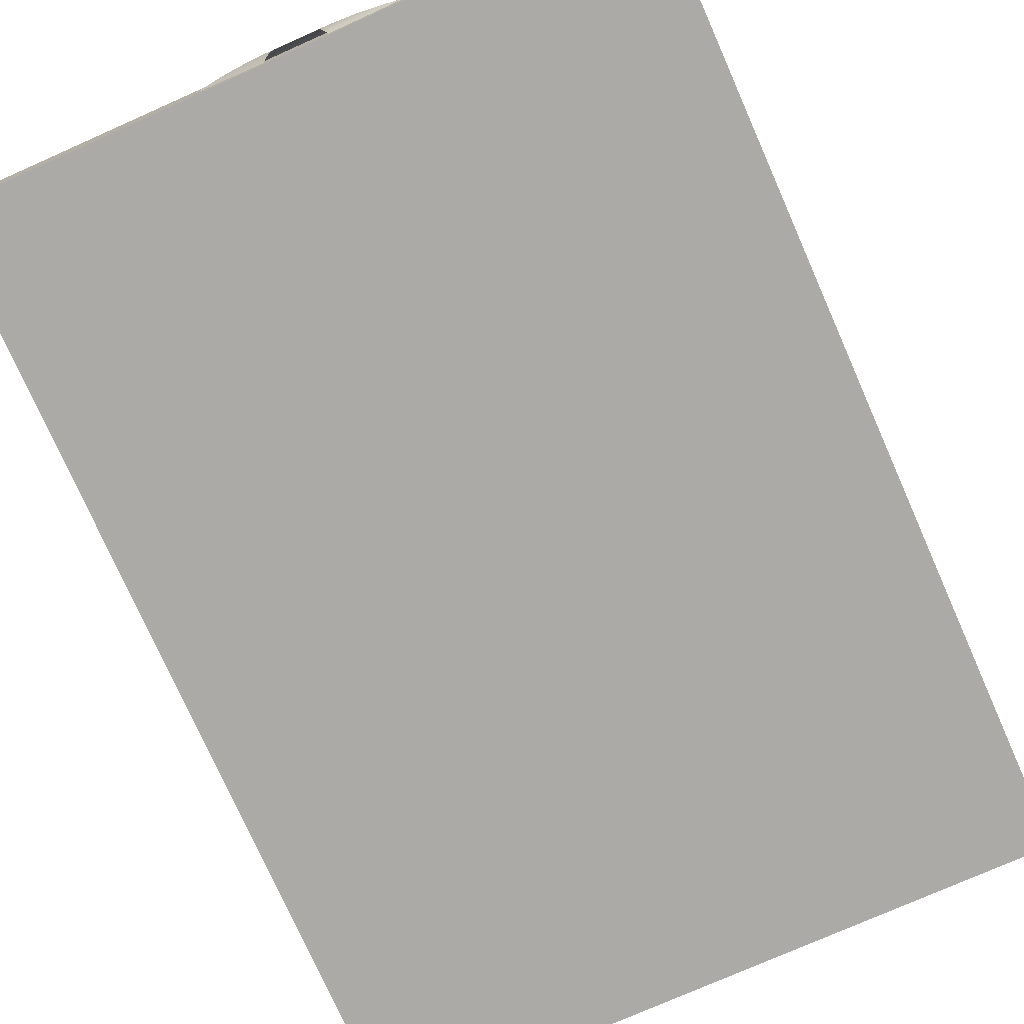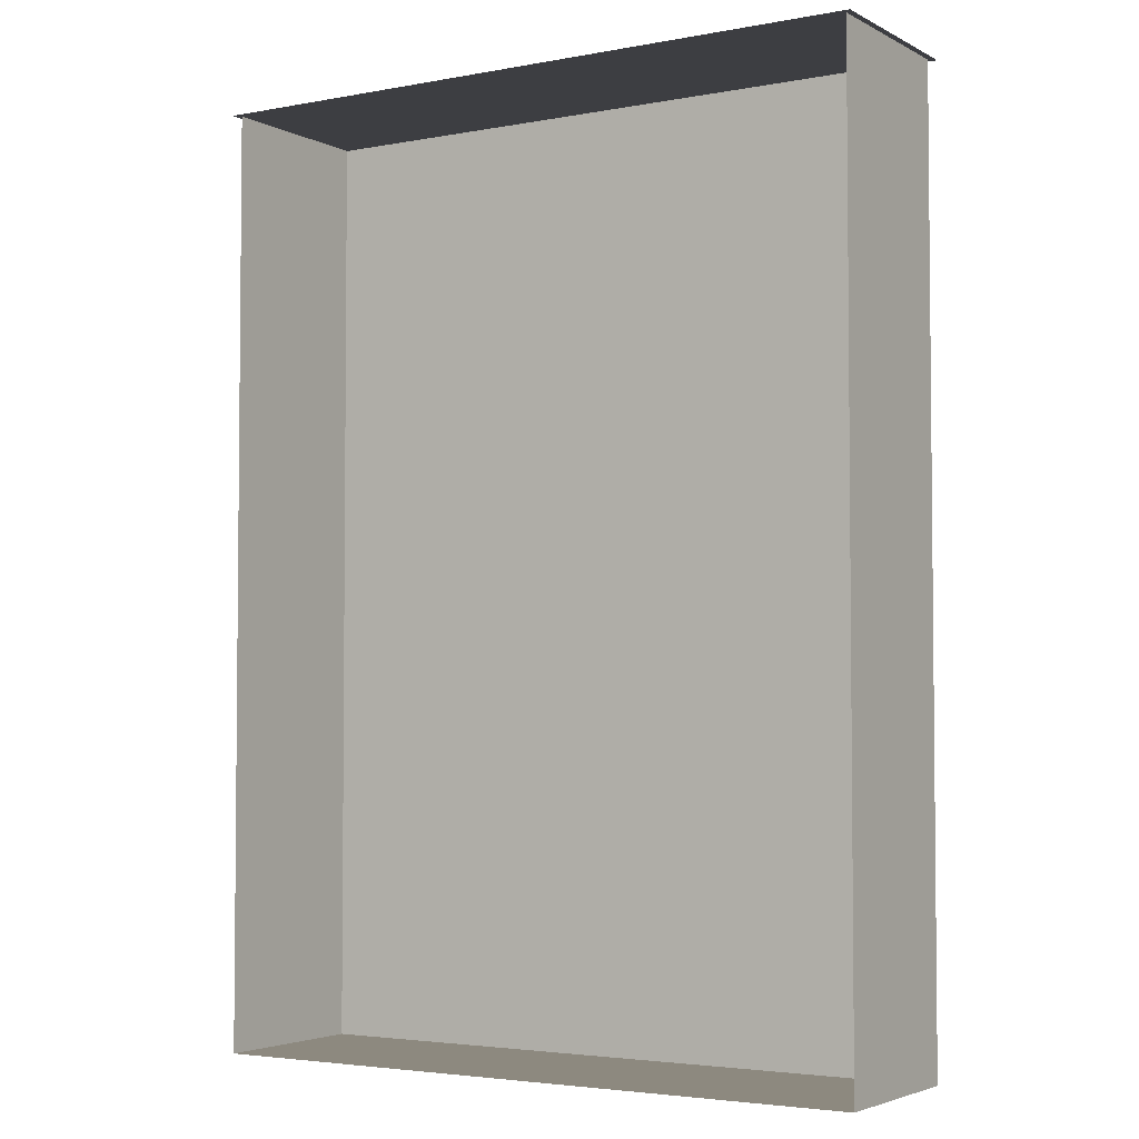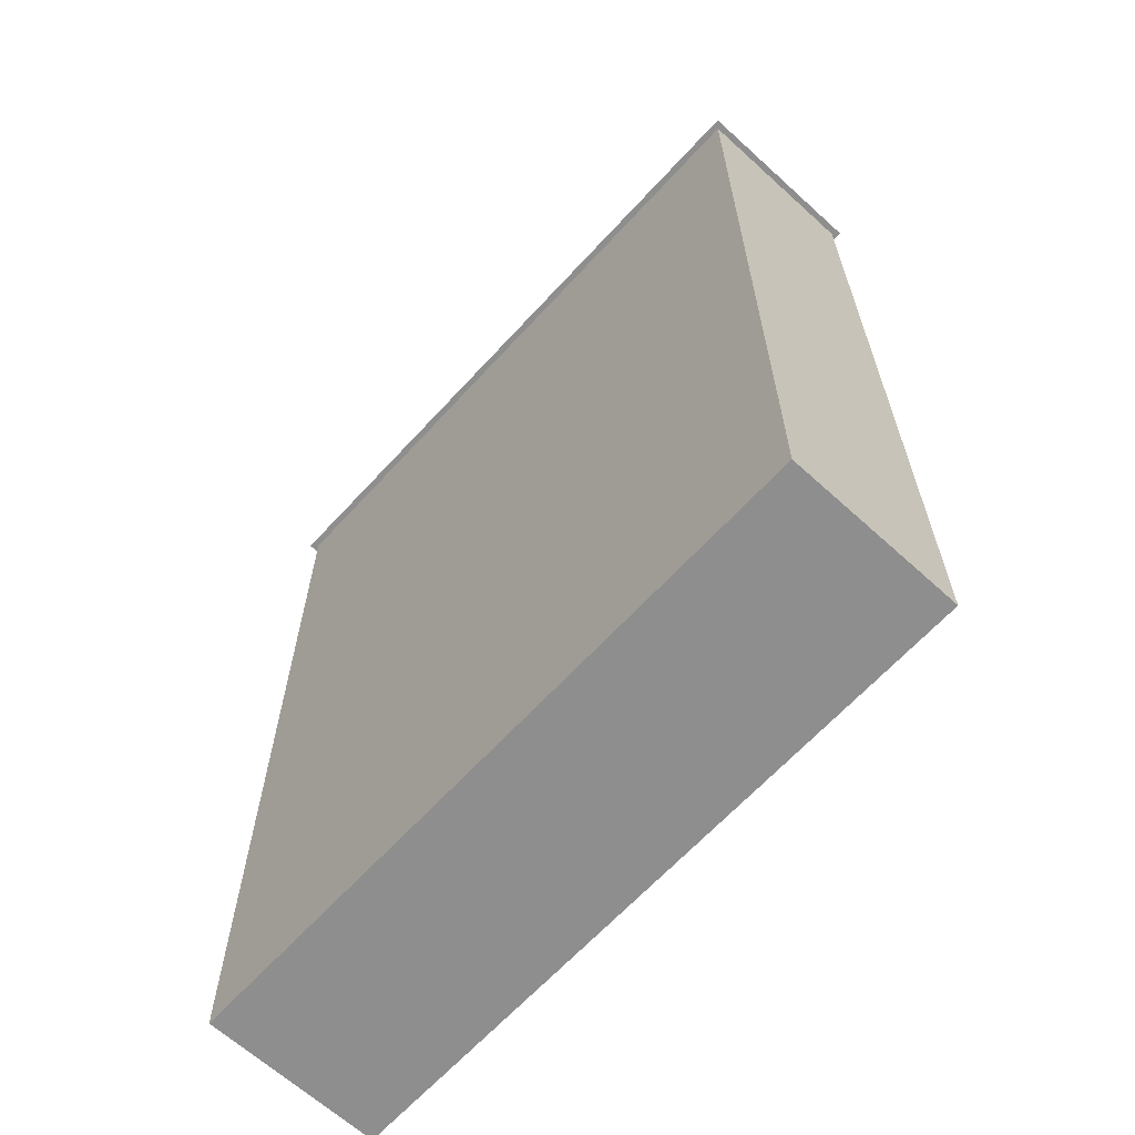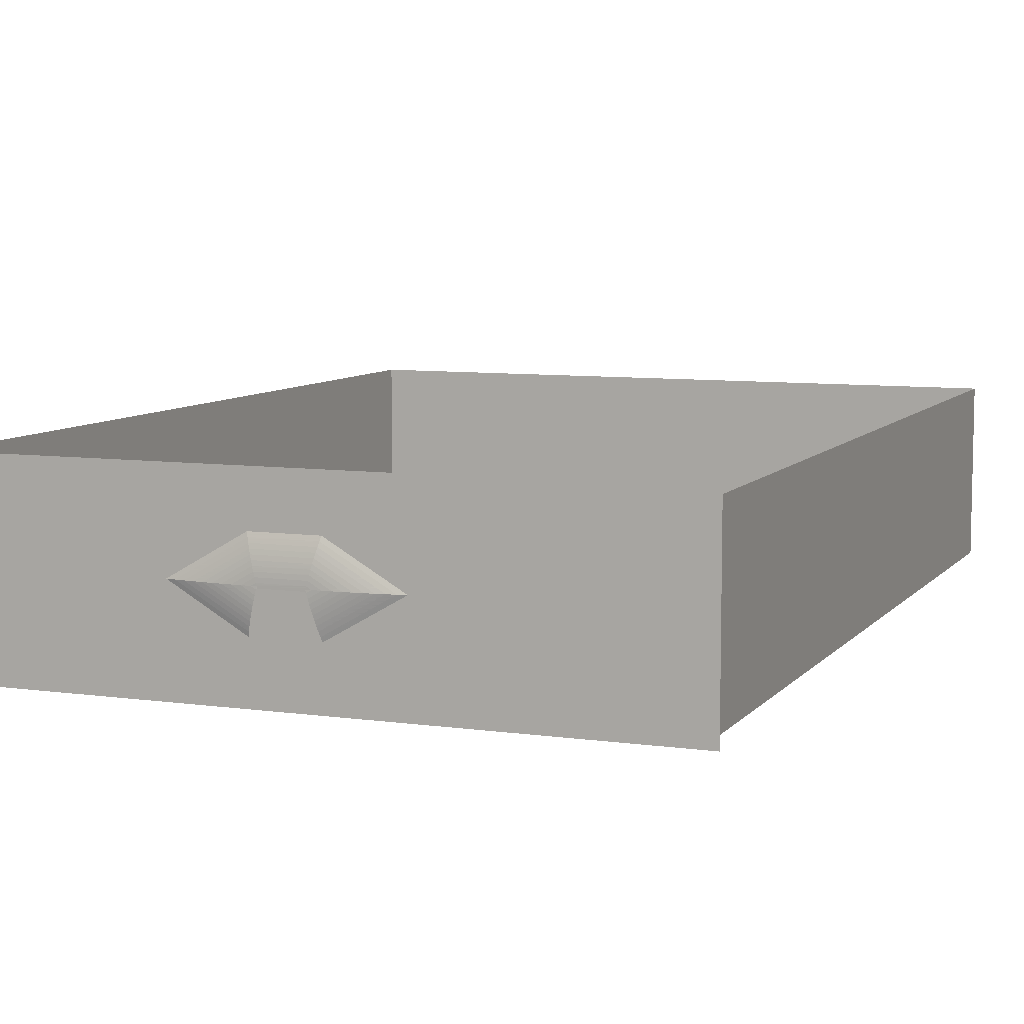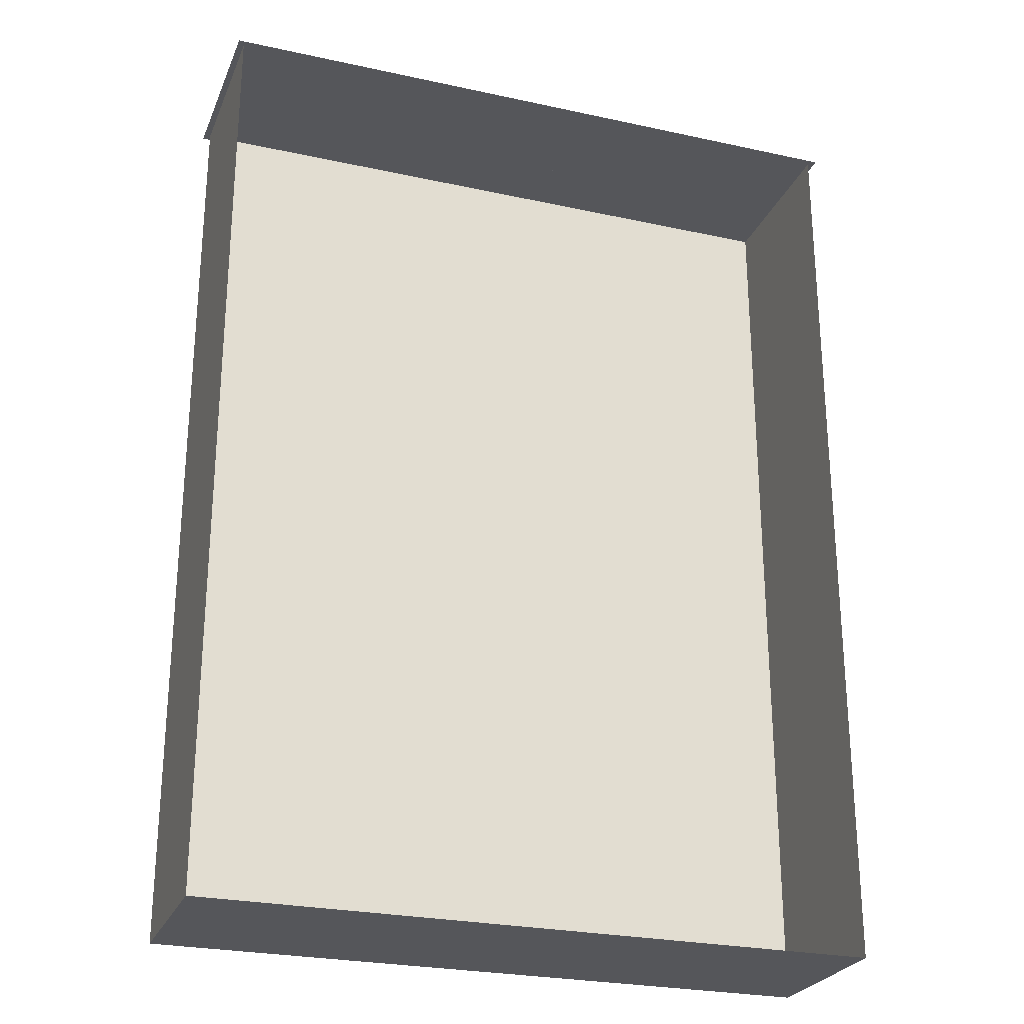
<metadata>
{"format":"obj","ext":"obj","renderer":"f3d","projection":"perspective","resolution":1024,"background":"white","views":[{"elev":-76.1,"azim":23.9,"up":"+Y"},{"elev":-3.6,"azim":-148.0,"up":"+Z"},{"elev":-65.0,"azim":47.5,"up":"+Z"},{"elev":7.9,"azim":21.6,"up":"+Y"},{"elev":-26.0,"azim":160.9,"up":"+Z"}]}
</metadata>
<code>
v 0.1132 0.08299 0.5687
v 0.1174 0.08719 0.5687
v 0.1132 0.203 0.5687
v 0.5515 0.08299 0.5687
v 0.1174 0.1988 0.5687
v 0.5473 0.08719 0.5687
v 0.5515 0.203 0.5687
v 0.5473 0.1988 0.5687
v 0.1132 0.08299 0.5687
v 0.1174 0.08719 0.5687
v 0.1132 0.203 0.5687
v 0.5515 0.08299 0.5687
v 0.1174 0.1988 0.5687
v 0.5473 0.08719 0.5687
v 0.5515 0.203 0.5687
v 0.5473 0.1988 0.5687
v 0.5473 0.08719 0.5687
v 0.5473 0.08719 0.5687
v 0.5473 0.1988 0.5687
v 0.5473 0.1988 0.5687
v 0.5473 0.1988 -0.0311
v 0.5473 0.1988 -0.0311
v 0.5473 0.08719 -0.0311
v 0.5473 0.08719 -0.0311
v 0.1174 0.08719 0.5687
v 0.1174 0.08719 0.5687
v 0.1174 0.1988 0.5687
v 0.1174 0.1988 0.5687
v 0.1174 0.08719 -0.0311
v 0.1174 0.08719 -0.0311
v 0.1174 0.1988 -0.0311
v 0.1174 0.1988 -0.0311
v 0.1174 0.08719 -0.0311
v 0.1174 0.1988 -0.0311
v 0.5473 0.1988 -0.0311
v 0.5473 0.08719 -0.0311
v 0.1174 0.08719 -0.0311
v 0.1174 0.1988 -0.0311
v 0.5473 0.1988 -0.0311
v 0.5473 0.08719 -0.0311
v 0.1174 0.08719 0.5687
v 0.1174 0.08719 0.5687
v 0.5473 0.08719 0.5687
v 0.5473 0.08719 0.5687
v 0.1174 0.08719 -0.0311
v 0.1174 0.08719 -0.0311
v 0.5473 0.08719 -0.0311
v 0.5473 0.08719 -0.0311
v 0.3159 0.1575 0.572
v 0.3159 0.1575 0.572
v 0.3494 0.1602 0.5715
v 0.3494 0.1602 0.5715
v 0.3152 0.1602 0.5715
v 0.3152 0.1602 0.5715
v 0.3487 0.1575 0.572
v 0.3487 0.1575 0.572
v 0.3502 0.1629 0.571
v 0.3502 0.1629 0.571
v 0.2943 0.145 0.572
v 0.2943 0.145 0.572
v 0.3167 0.1548 0.5723
v 0.3167 0.1548 0.5723
v 0.3703 0.145 0.572
v 0.3703 0.145 0.572
v 0.3145 0.1629 0.571
v 0.3145 0.1629 0.571
v 0.3757 0.145 0.5715
v 0.3757 0.145 0.5715
v 0.2889 0.145 0.5715
v 0.2889 0.145 0.5715
v 0.2997 0.145 0.5723
v 0.2997 0.145 0.5723
v 0.348 0.1548 0.5723
v 0.348 0.1548 0.5723
v 0.3649 0.145 0.5723
v 0.3649 0.145 0.5723
v 0.3509 0.1656 0.5703
v 0.3509 0.1656 0.5703
v 0.3812 0.145 0.571
v 0.3812 0.145 0.571
v 0.3152 0.1298 0.5715
v 0.3159 0.1326 0.572
v 0.3174 0.1521 0.5726
v 0.3174 0.1521 0.5726
v 0.3052 0.145 0.5726
v 0.3052 0.145 0.5726
v 0.3494 0.1298 0.5715
v 0.3487 0.1326 0.572
v 0.3138 0.1656 0.5703
v 0.3138 0.1656 0.5703
v 0.2835 0.145 0.571
v 0.2835 0.145 0.571
v 0.3502 0.1271 0.571
v 0.3145 0.1271 0.571
v 0.3167 0.1353 0.5723
v 0.3472 0.1521 0.5726
v 0.3472 0.1521 0.5726
v 0.3595 0.145 0.5726
v 0.3595 0.145 0.5726
v 0.348 0.1353 0.5723
v 0.3516 0.1683 0.5696
v 0.3516 0.1683 0.5696
v 0.3865 0.145 0.5703
v 0.3865 0.145 0.5703
v 0.3509 0.1244 0.5703
v 0.3181 0.1494 0.5727
v 0.3181 0.1494 0.5727
v 0.3106 0.145 0.5727
v 0.3106 0.145 0.5727
v 0.3174 0.138 0.5726
v 0.313 0.1683 0.5696
v 0.313 0.1683 0.5696
v 0.2781 0.145 0.5703
v 0.2781 0.145 0.5703
v 0.3138 0.1244 0.5703
v 0.3465 0.1494 0.5727
v 0.3465 0.1494 0.5727
v 0.354 0.145 0.5727
v 0.354 0.145 0.5727
v 0.3472 0.138 0.5726
v 0.3523 0.171 0.5687
v 0.3523 0.171 0.5687
v 0.3919 0.145 0.5696
v 0.3919 0.145 0.5696
v 0.3516 0.1218 0.5696
v 0.3189 0.1467 0.5728
v 0.316 0.145 0.5728
v 0.3181 0.1407 0.5727
v 0.3123 0.171 0.5687
v 0.3123 0.171 0.5687
v 0.2727 0.145 0.5696
v 0.2727 0.145 0.5696
v 0.313 0.1218 0.5696
v 0.3458 0.1467 0.5728
v 0.3486 0.145 0.5728
v 0.3465 0.1407 0.5727
v 0.3973 0.145 0.5687
v 0.3973 0.145 0.5687
v 0.3523 0.1191 0.5687
v 0.3193 0.145 0.5727
v 0.3193 0.145 0.5727
v 0.3193 0.145 0.5727
v 0.3193 0.145 0.5727
v 0.3189 0.1434 0.5728
v 0.3189 0.1434 0.5728
v 0.2673 0.145 0.5687
v 0.2673 0.145 0.5687
v 0.3123 0.1191 0.5687
v 0.3196 0.144 0.5727
v 0.3196 0.144 0.5727
v 0.3454 0.145 0.5727
v 0.3454 0.145 0.5727
v 0.3454 0.145 0.5727
v 0.3454 0.145 0.5727
v 0.3458 0.1434 0.5728
v 0.3458 0.1434 0.5728
v 0.3451 0.144 0.5727
v 0.3451 0.144 0.5727
v 0.3159 0.1575 0.572
v 0.3159 0.1575 0.572
v 0.3159 0.1575 0.572
v 0.3159 0.1575 0.572
v 0.3494 0.1602 0.5715
v 0.3494 0.1602 0.5715
v 0.3494 0.1602 0.5715
v 0.3494 0.1602 0.5715
v 0.3152 0.1602 0.5715
v 0.3152 0.1602 0.5715
v 0.3152 0.1602 0.5715
v 0.3152 0.1602 0.5715
v 0.3487 0.1575 0.572
v 0.3487 0.1575 0.572
v 0.3487 0.1575 0.572
v 0.3487 0.1575 0.572
v 0.3502 0.1629 0.571
v 0.3502 0.1629 0.571
v 0.3502 0.1629 0.571
v 0.3502 0.1629 0.571
v 0.2943 0.145 0.572
v 0.2943 0.145 0.572
v 0.2943 0.145 0.572
v 0.2943 0.145 0.572
v 0.3167 0.1548 0.5723
v 0.3167 0.1548 0.5723
v 0.3167 0.1548 0.5723
v 0.3167 0.1548 0.5723
v 0.3703 0.145 0.572
v 0.3703 0.145 0.572
v 0.3703 0.145 0.572
v 0.3703 0.145 0.572
v 0.3145 0.1629 0.571
v 0.3145 0.1629 0.571
v 0.3145 0.1629 0.571
v 0.3145 0.1629 0.571
v 0.3757 0.145 0.5715
v 0.3757 0.145 0.5715
v 0.3757 0.145 0.5715
v 0.3757 0.145 0.5715
v 0.2889 0.145 0.5715
v 0.2889 0.145 0.5715
v 0.2889 0.145 0.5715
v 0.2889 0.145 0.5715
v 0.2997 0.145 0.5723
v 0.2997 0.145 0.5723
v 0.2997 0.145 0.5723
v 0.2997 0.145 0.5723
v 0.348 0.1548 0.5723
v 0.348 0.1548 0.5723
v 0.348 0.1548 0.5723
v 0.348 0.1548 0.5723
v 0.3649 0.145 0.5723
v 0.3649 0.145 0.5723
v 0.3649 0.145 0.5723
v 0.3649 0.145 0.5723
v 0.3509 0.1656 0.5703
v 0.3509 0.1656 0.5703
v 0.3509 0.1656 0.5703
v 0.3509 0.1656 0.5703
v 0.3812 0.145 0.571
v 0.3812 0.145 0.571
v 0.3812 0.145 0.571
v 0.3812 0.145 0.571
v 0.3152 0.1298 0.5715
v 0.3152 0.1298 0.5715
v 0.3159 0.1326 0.572
v 0.3159 0.1326 0.572
v 0.3174 0.1521 0.5726
v 0.3174 0.1521 0.5726
v 0.3174 0.1521 0.5726
v 0.3174 0.1521 0.5726
v 0.3052 0.145 0.5726
v 0.3052 0.145 0.5726
v 0.3052 0.145 0.5726
v 0.3052 0.145 0.5726
v 0.3494 0.1298 0.5715
v 0.3494 0.1298 0.5715
v 0.3487 0.1326 0.572
v 0.3487 0.1326 0.572
v 0.3138 0.1656 0.5703
v 0.3138 0.1656 0.5703
v 0.3138 0.1656 0.5703
v 0.3138 0.1656 0.5703
v 0.2835 0.145 0.571
v 0.2835 0.145 0.571
v 0.2835 0.145 0.571
v 0.2835 0.145 0.571
v 0.3502 0.1271 0.571
v 0.3502 0.1271 0.571
v 0.3145 0.1271 0.571
v 0.3145 0.1271 0.571
v 0.3167 0.1353 0.5723
v 0.3167 0.1353 0.5723
v 0.3472 0.1521 0.5726
v 0.3472 0.1521 0.5726
v 0.3472 0.1521 0.5726
v 0.3472 0.1521 0.5726
v 0.3595 0.145 0.5726
v 0.3595 0.145 0.5726
v 0.3595 0.145 0.5726
v 0.3595 0.145 0.5726
v 0.348 0.1353 0.5723
v 0.348 0.1353 0.5723
v 0.3516 0.1683 0.5696
v 0.3516 0.1683 0.5696
v 0.3516 0.1683 0.5696
v 0.3516 0.1683 0.5696
v 0.3865 0.145 0.5703
v 0.3865 0.145 0.5703
v 0.3865 0.145 0.5703
v 0.3865 0.145 0.5703
v 0.3509 0.1244 0.5703
v 0.3509 0.1244 0.5703
v 0.3181 0.1494 0.5727
v 0.3181 0.1494 0.5727
v 0.3181 0.1494 0.5727
v 0.3181 0.1494 0.5727
v 0.3106 0.145 0.5727
v 0.3106 0.145 0.5727
v 0.3106 0.145 0.5727
v 0.3106 0.145 0.5727
v 0.3174 0.138 0.5726
v 0.3174 0.138 0.5726
v 0.313 0.1683 0.5696
v 0.313 0.1683 0.5696
v 0.313 0.1683 0.5696
v 0.313 0.1683 0.5696
v 0.2781 0.145 0.5703
v 0.2781 0.145 0.5703
v 0.2781 0.145 0.5703
v 0.2781 0.145 0.5703
v 0.3138 0.1244 0.5703
v 0.3138 0.1244 0.5703
v 0.3465 0.1494 0.5727
v 0.3465 0.1494 0.5727
v 0.3465 0.1494 0.5727
v 0.3465 0.1494 0.5727
v 0.354 0.145 0.5727
v 0.354 0.145 0.5727
v 0.354 0.145 0.5727
v 0.354 0.145 0.5727
v 0.3472 0.138 0.5726
v 0.3472 0.138 0.5726
v 0.3523 0.171 0.5687
v 0.3523 0.171 0.5687
v 0.3919 0.145 0.5696
v 0.3919 0.145 0.5696
v 0.3919 0.145 0.5696
v 0.3919 0.145 0.5696
v 0.3516 0.1218 0.5696
v 0.3516 0.1218 0.5696
v 0.3189 0.1467 0.5728
v 0.3189 0.1467 0.5728
v 0.3189 0.1467 0.5728
v 0.3189 0.1467 0.5728
v 0.316 0.145 0.5728
v 0.316 0.145 0.5728
v 0.316 0.145 0.5728
v 0.316 0.145 0.5728
v 0.3181 0.1407 0.5727
v 0.3181 0.1407 0.5727
v 0.3123 0.171 0.5687
v 0.3123 0.171 0.5687
v 0.2727 0.145 0.5696
v 0.2727 0.145 0.5696
v 0.2727 0.145 0.5696
v 0.2727 0.145 0.5696
v 0.313 0.1218 0.5696
v 0.313 0.1218 0.5696
v 0.3458 0.1467 0.5728
v 0.3458 0.1467 0.5728
v 0.3458 0.1467 0.5728
v 0.3458 0.1467 0.5728
v 0.3486 0.145 0.5728
v 0.3486 0.145 0.5728
v 0.3486 0.145 0.5728
v 0.3486 0.145 0.5728
v 0.3465 0.1407 0.5727
v 0.3465 0.1407 0.5727
v 0.3973 0.145 0.5687
v 0.3973 0.145 0.5687
v 0.3523 0.1191 0.5687
v 0.3193 0.145 0.5727
v 0.3193 0.145 0.5727
v 0.3193 0.145 0.5727
v 0.3193 0.145 0.5727
v 0.3189 0.1434 0.5728
v 0.3189 0.1434 0.5728
v 0.3189 0.1434 0.5728
v 0.2673 0.145 0.5687
v 0.2673 0.145 0.5687
v 0.3123 0.1191 0.5687
v 0.3196 0.144 0.5727
v 0.3196 0.144 0.5727
v 0.3454 0.145 0.5727
v 0.3454 0.145 0.5727
v 0.3454 0.145 0.5727
v 0.3454 0.145 0.5727
v 0.3458 0.1434 0.5728
v 0.3458 0.1434 0.5728
v 0.3458 0.1434 0.5728
v 0.3451 0.144 0.5727
v 0.3451 0.144 0.5727
f 3 2 1
f 4 1 2
f 2 3 5
f 6 4 2
f 7 5 3
f 2 5 6
f 8 4 6
f 8 5 7
f 8 6 5
f 4 8 7
f 9 10 11
f 10 9 12
f 13 11 10
f 10 12 14
f 11 13 15
f 14 13 10
f 14 12 16
f 15 13 16
f 13 14 16
f 15 16 12
f 18 22 20
f 19 21 17
f 22 18 24
f 23 17 21
f 27 29 25
f 26 30 28
f 29 27 31
f 32 28 30
f 36 34 33
f 34 36 35
f 37 38 40
f 39 40 38
f 45 43 41
f 42 44 46
f 43 45 47
f 48 46 44
f 53 51 49
f 55 49 51
f 51 53 57
f 50 60 54
f 49 55 62
f 56 52 64
f 65 57 53
f 52 58 67
f 70 54 60
f 60 50 71
f 74 62 55
f 61 71 50
f 67 64 52
f 64 76 56
f 57 65 78
f 54 70 66
f 79 67 58
f 69 59 81
f 59 72 82
f 62 74 83
f 73 56 76
f 71 61 86
f 68 87 63
f 63 88 75
f 89 78 65
f 58 77 79
f 91 66 70
f 80 93 68
f 82 81 59
f 81 94 69
f 95 82 72
f 97 83 74
f 84 86 61
f 76 98 73
f 72 85 95
f 88 63 87
f 87 68 93
f 100 75 88
f 78 89 101
f 66 91 90
f 104 79 77
f 92 69 94
f 93 80 105
f 83 97 106
f 96 73 98
f 86 84 108
f 75 100 99
f 110 95 85
f 112 101 89
f 77 102 104
f 114 90 91
f 103 105 80
f 94 115 92
f 116 106 97
f 107 108 84
f 98 118 96
f 85 109 110
f 120 99 100
f 101 112 122
f 90 114 111
f 124 104 102
f 113 92 115
f 105 103 125
f 106 116 126
f 117 96 118
f 108 107 127
f 99 120 119
f 128 110 109
f 129 122 112
f 102 121 124
f 131 111 114
f 123 125 103
f 115 133 113
f 134 126 116
f 126 127 107
f 118 135 117
f 109 127 128
f 136 119 120
f 111 131 130
f 138 124 121
f 132 113 133
f 125 123 139
f 126 134 141
f 134 117 135
f 127 126 140
f 119 136 135
f 145 128 127
f 147 130 131
f 137 139 123
f 133 148 132
f 149 141 134
f 151 134 135
f 145 127 143
f 156 135 136
f 146 132 148
f 144 142 150
f 152 149 134
f 156 153 135
f 157 149 152
f 158 154 155
f 159 164 170
f 164 159 171
f 177 169 166
f 167 181 162
f 186 174 161
f 188 163 173
f 169 177 194
f 195 175 165
f 181 167 200
f 205 160 180
f 174 186 207
f 160 205 184
f 163 188 197
f 172 214 189
f 216 193 176
f 191 199 168
f 175 195 222
f 223 182 202
f 225 204 179
f 228 210 183
f 214 172 209
f 231 185 206
f 187 235 198
f 212 237 190
f 193 216 241
f 221 217 178
f 199 191 244
f 196 247 220
f 182 223 226
f 201 250 224
f 204 225 251
f 210 228 253
f 185 231 230
f 208 258 213
f 252 233 203
f 235 187 238
f 247 196 236
f 237 212 261
f 263 242 215
f 239 243 192
f 217 221 269
f 250 201 246
f 271 219 248
f 276 254 229
f 258 208 255
f 278 227 232
f 257 262 211
f 233 252 281
f 242 263 285
f 268 265 218
f 243 239 287
f 219 271 270
f 245 291 249
f 254 276 296
f 227 278 275
f 256 299 260
f 282 280 234
f 262 257 302
f 304 284 266
f 286 290 240
f 265 268 306
f 291 245 288
f 310 267 272
f 311 293 274
f 299 256 295
f 316 273 277
f 298 301 259
f 280 282 319
f 284 304 322
f 305 303 264
f 290 286 326
f 267 310 308
f 289 327 292
f 293 311 330
f 273 316 313
f 294 333 300
f 320 318 279
f 301 298 337
f 321 325 283
f 303 305 339
f 327 289 323
f 341 307 309
f 343 329 312
f 333 294 331
f 345 314 317
f 336 338 297
f 318 320 346
f 325 321 349
f 307 341 340
f 324 351 328
f 329 343 352
f 334 332 357
f 342 315 347
f 338 336 359
f 351 324 350
f 353 344 348
f 329 352 356
f 335 354 358
f 356 352 361
f 360 355 362

</code>
